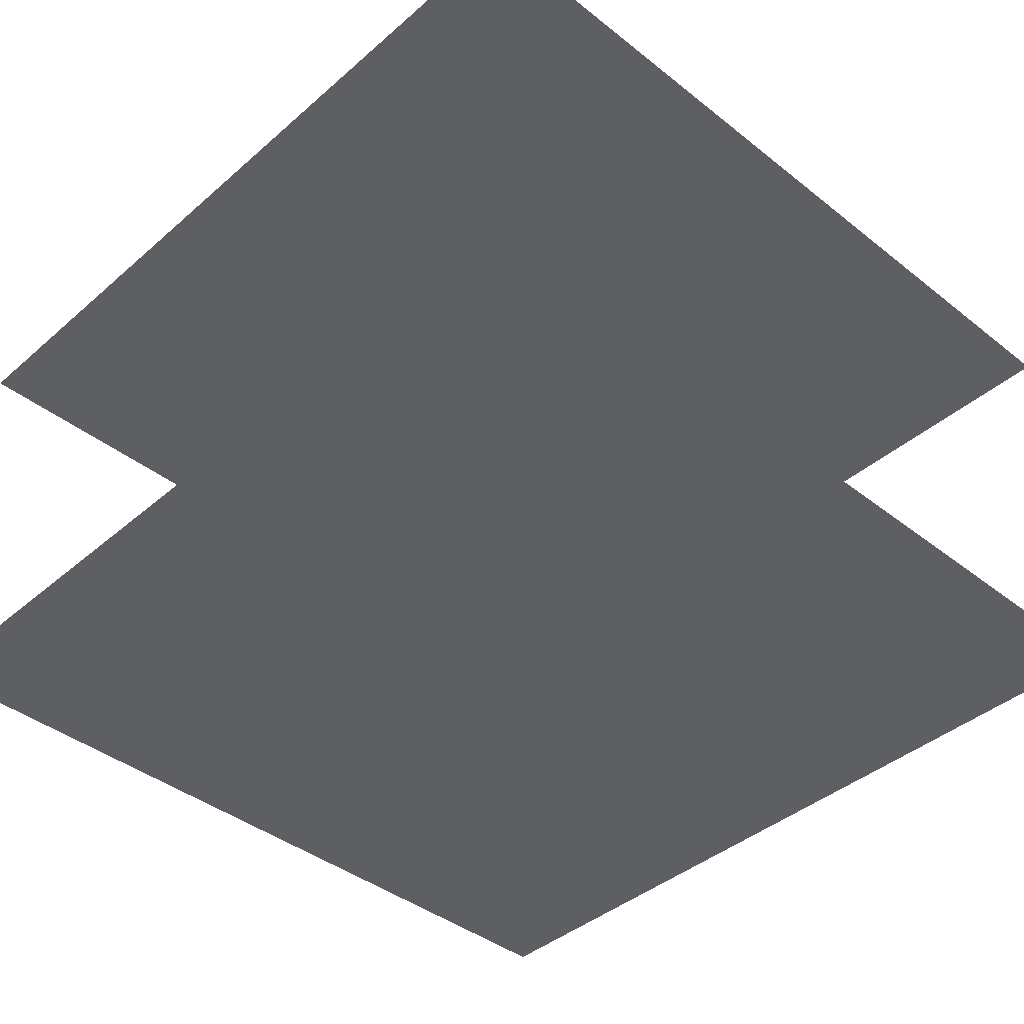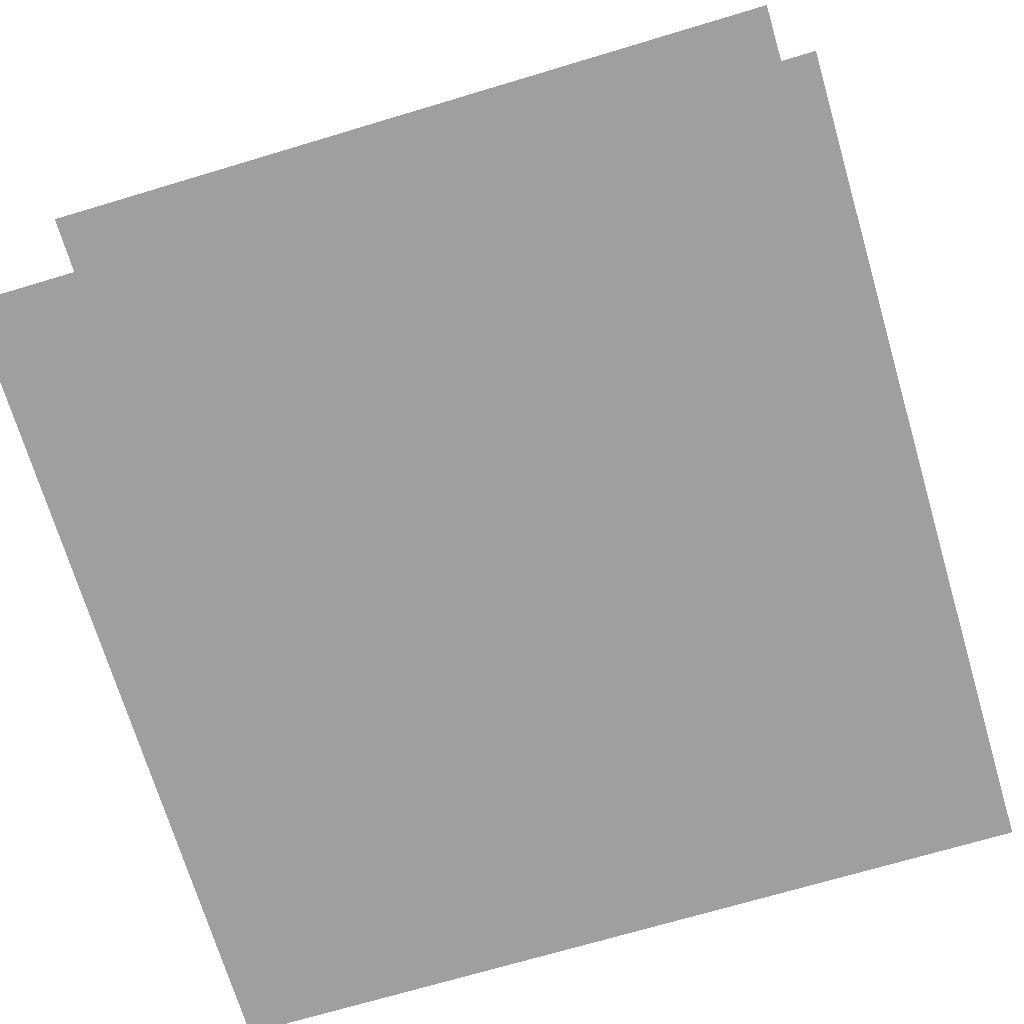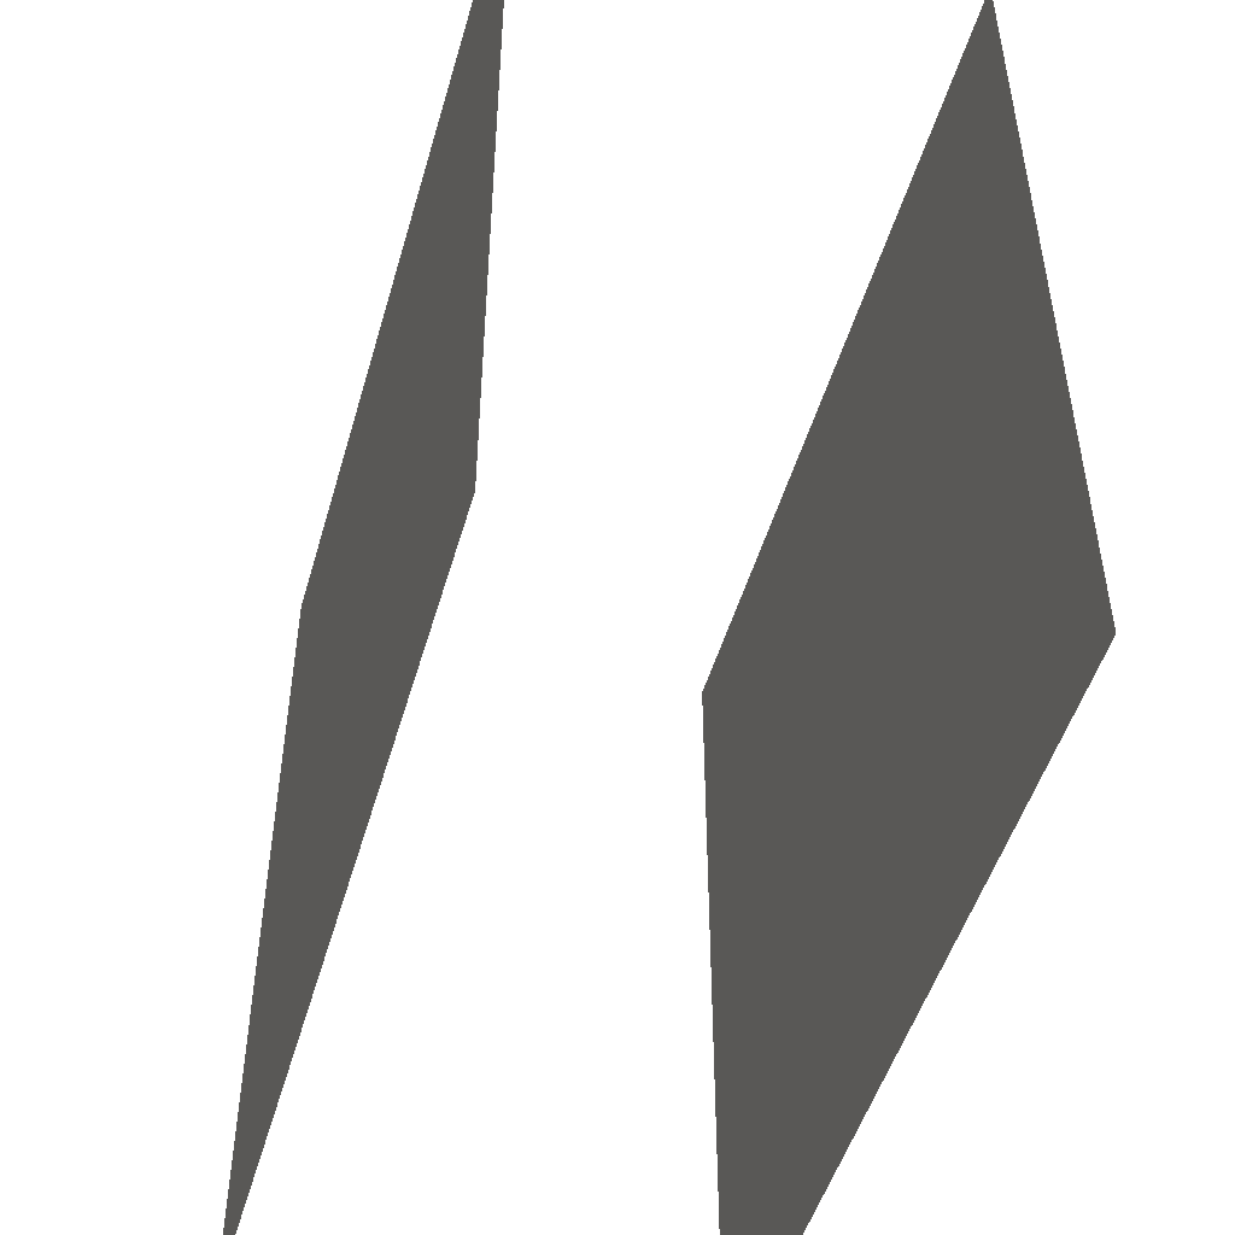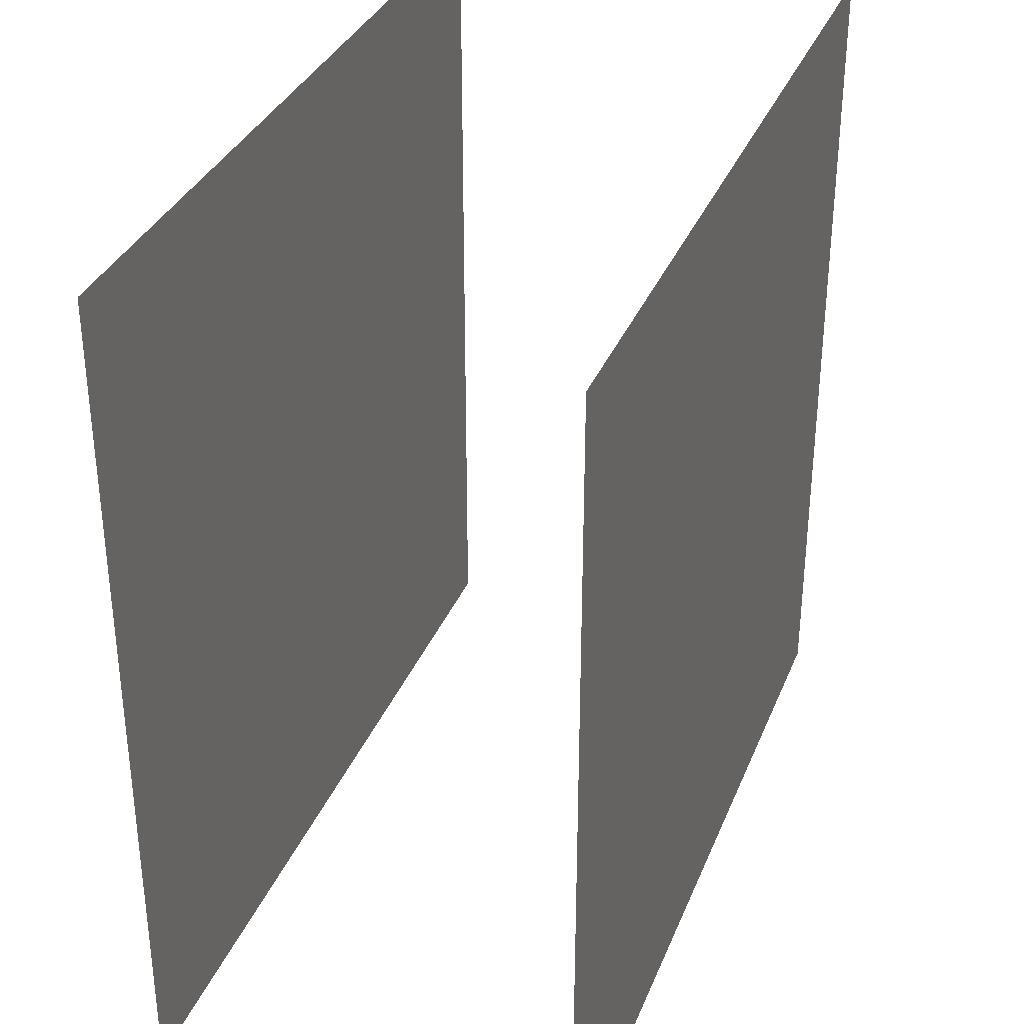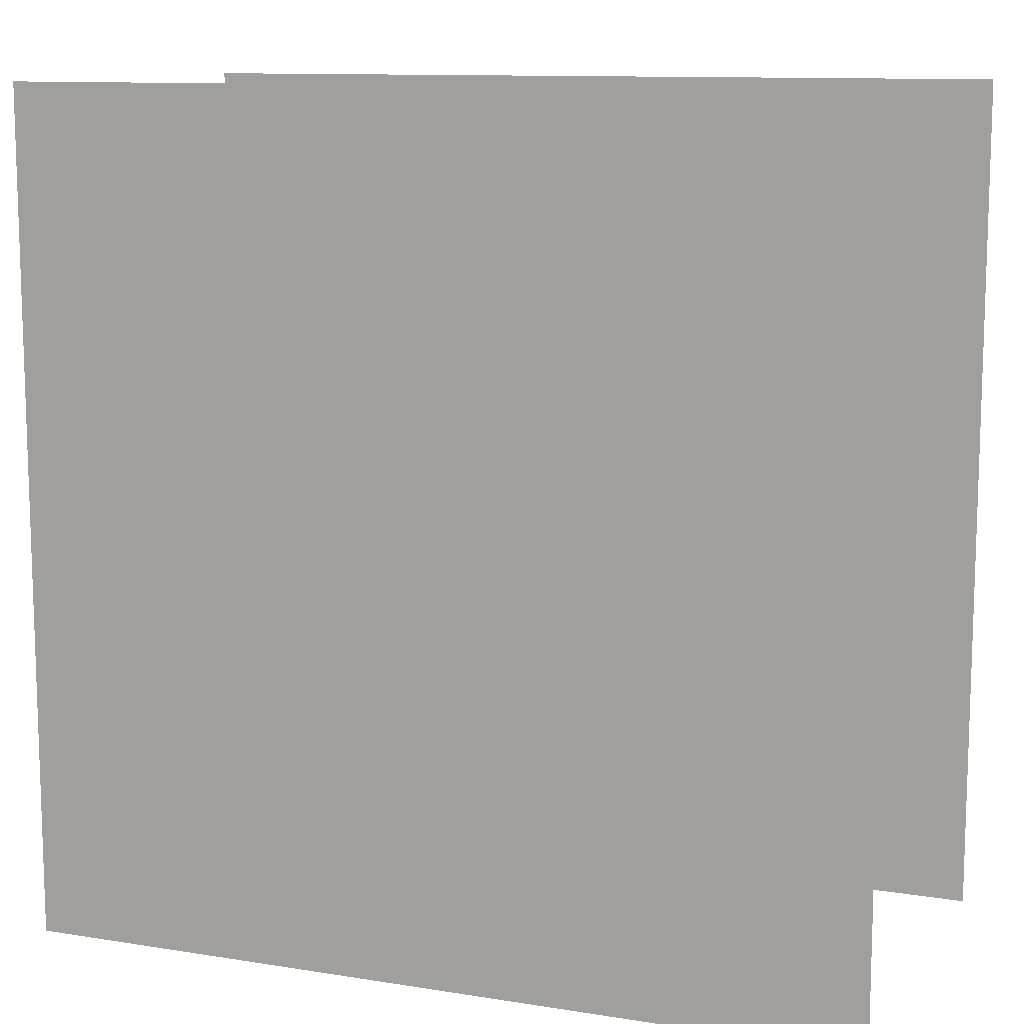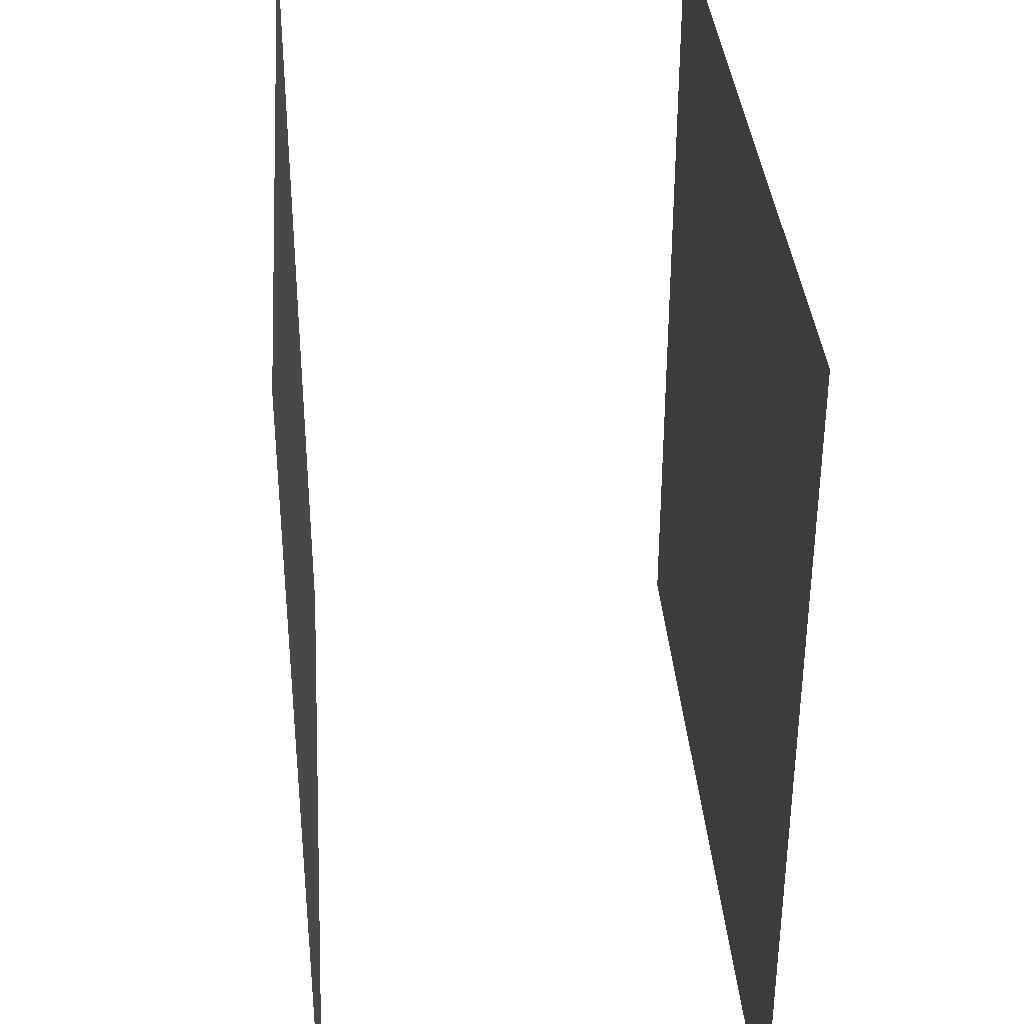
<metadata>
{"format":"obj","ext":"obj","renderer":"f3d","projection":"perspective","resolution":1024,"background":"white","views":[{"elev":-41.1,"azim":-43.7,"up":"+Z"},{"elev":-71.5,"azim":-73.4,"up":"+Z"},{"elev":-49.4,"azim":-105.9,"up":"+Y"},{"elev":33.9,"azim":-70.1,"up":"+Y"},{"elev":11.2,"azim":21.4,"up":"+Y"},{"elev":35.5,"azim":-94.2,"up":"+Y"}]}
</metadata>
<code>
v -1 -0 0.5
v 1 0 0.5
v 1 2 0.5
v -1 2 0.5
v 1 2 -0.5
v -1 2 -0.5
v -1 0 -0.5
v 1 -0 -0.5
f 2 3 4
f 4 1 2
f 7 5 8
f 7 6 5

</code>
